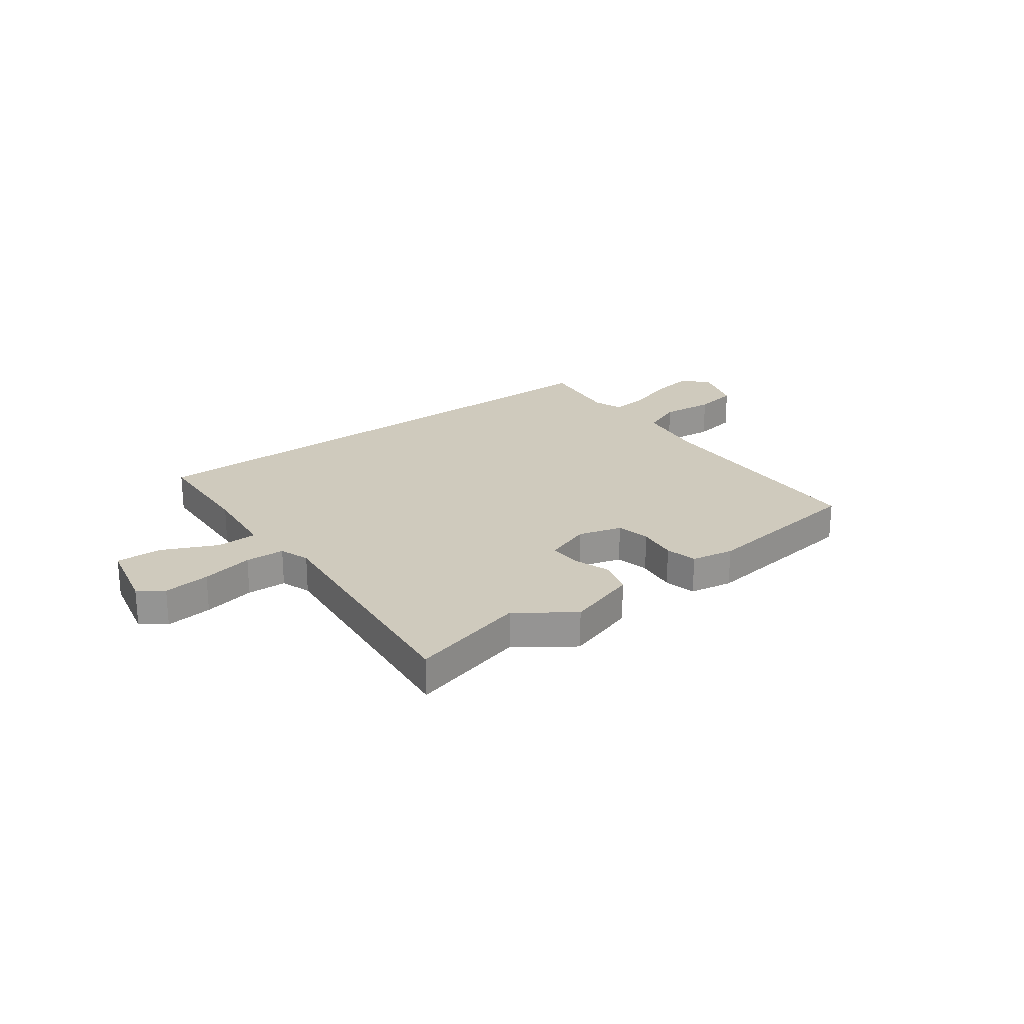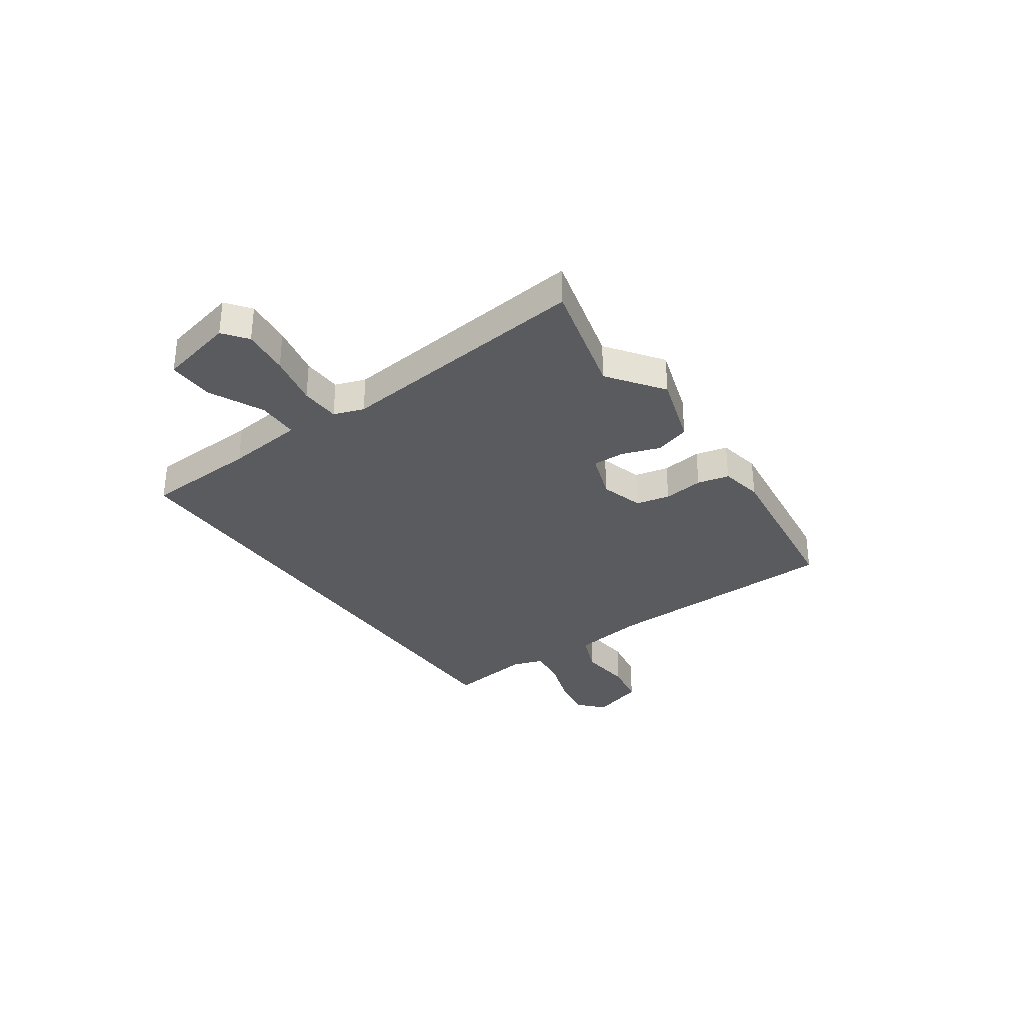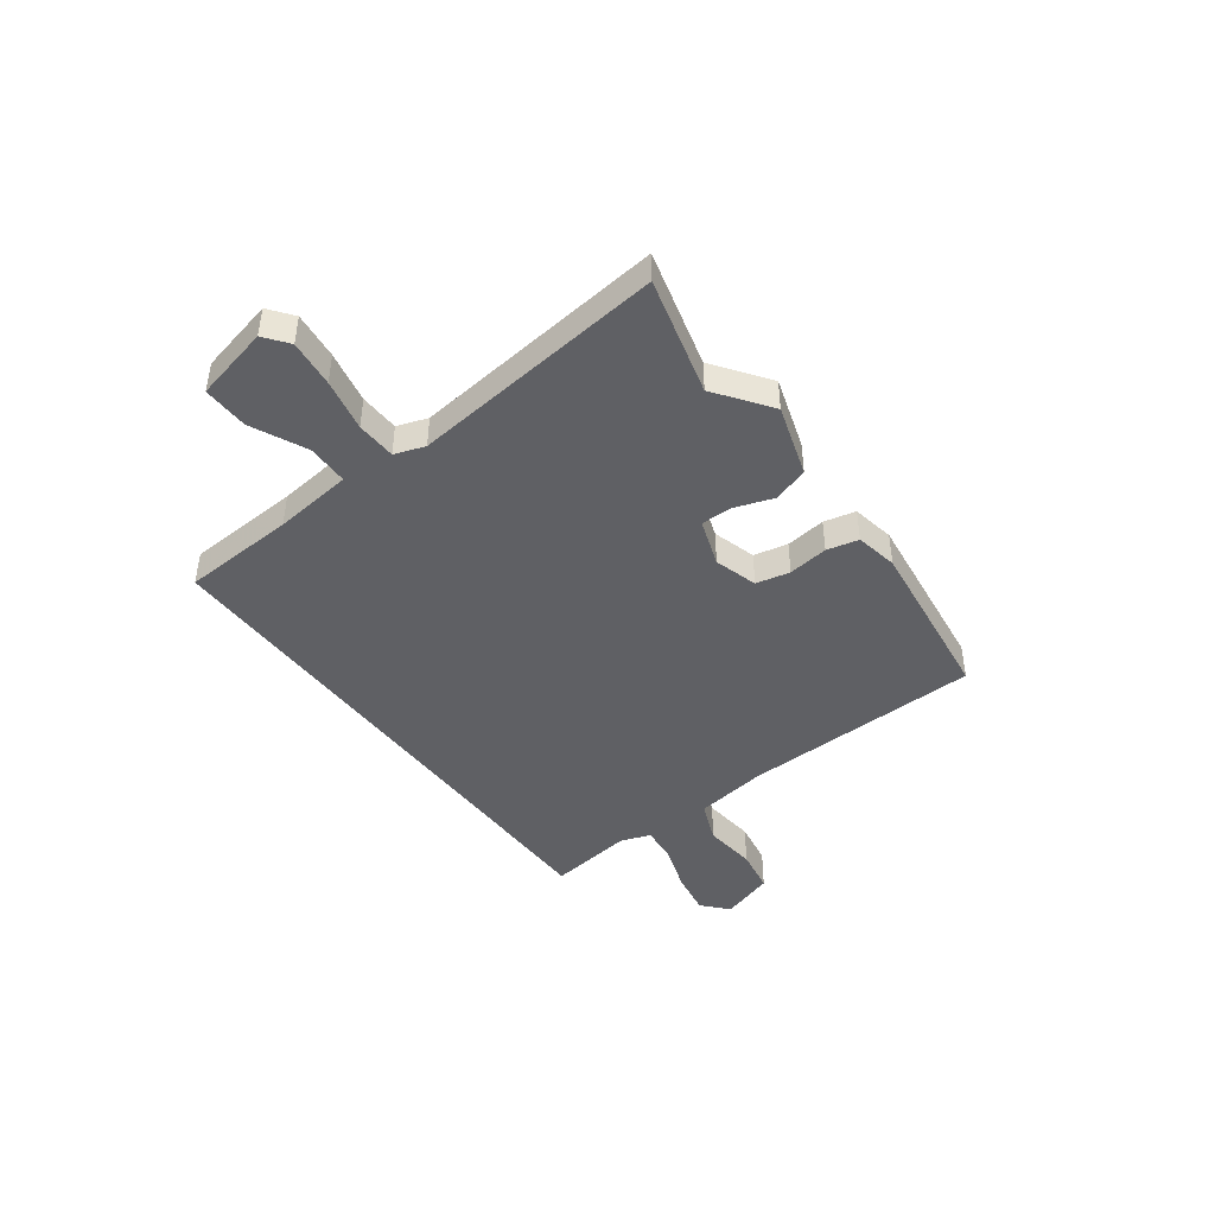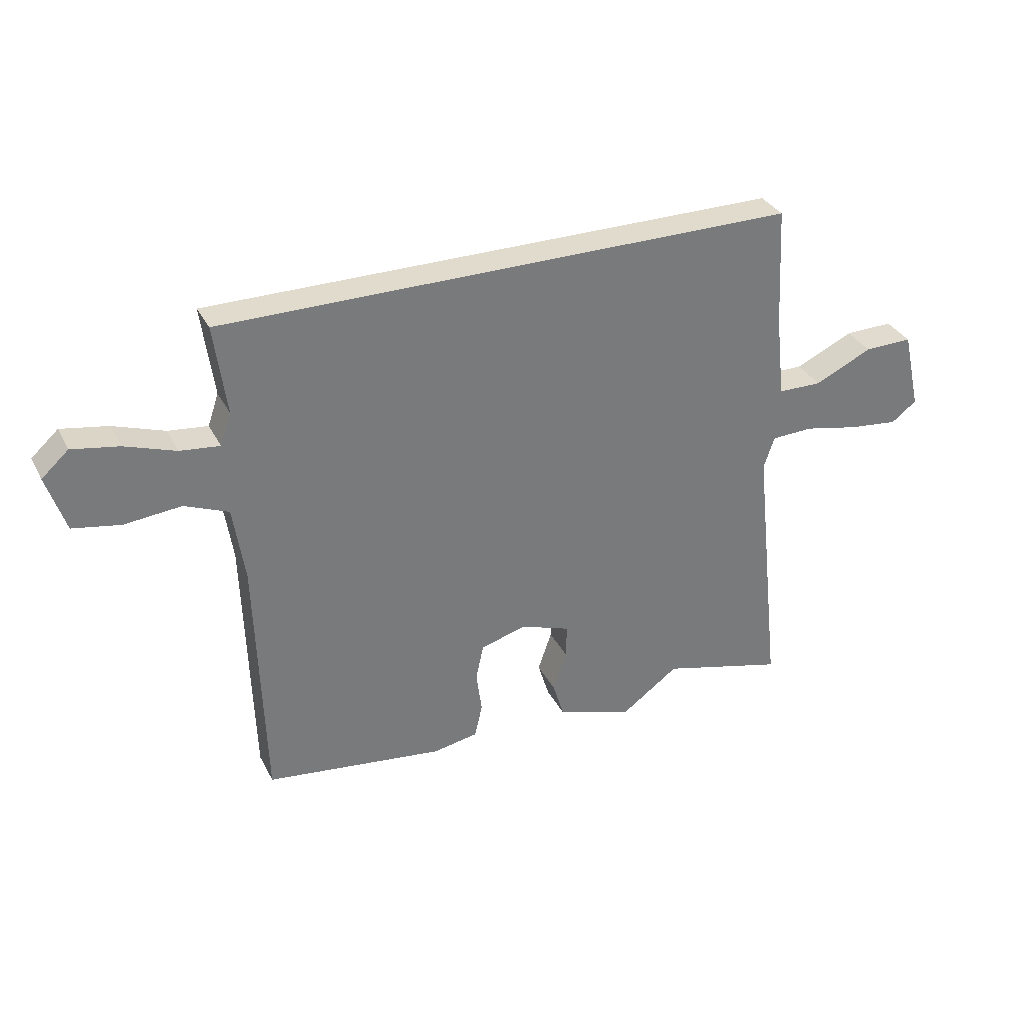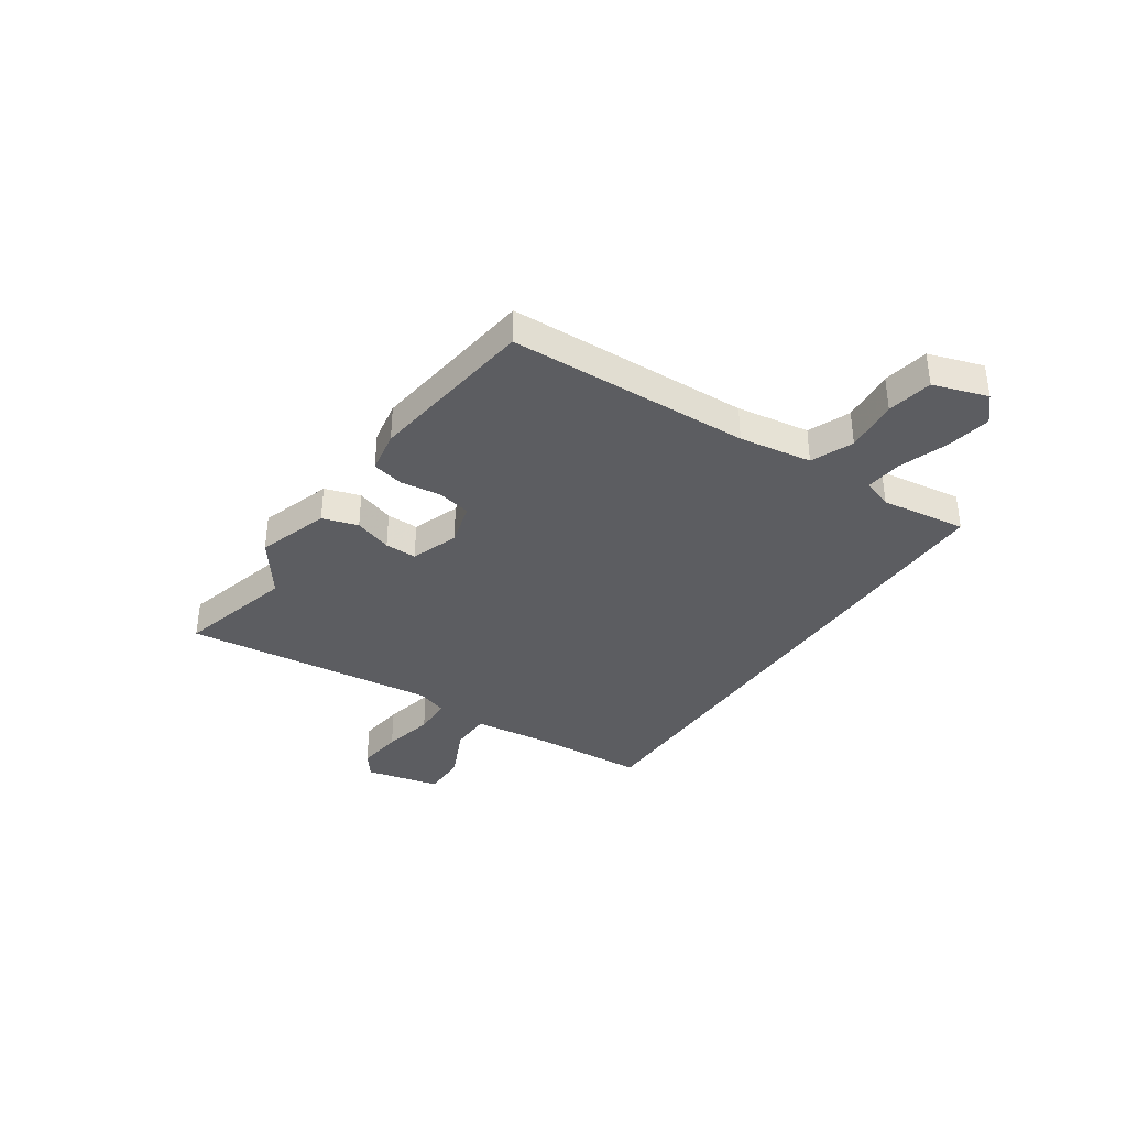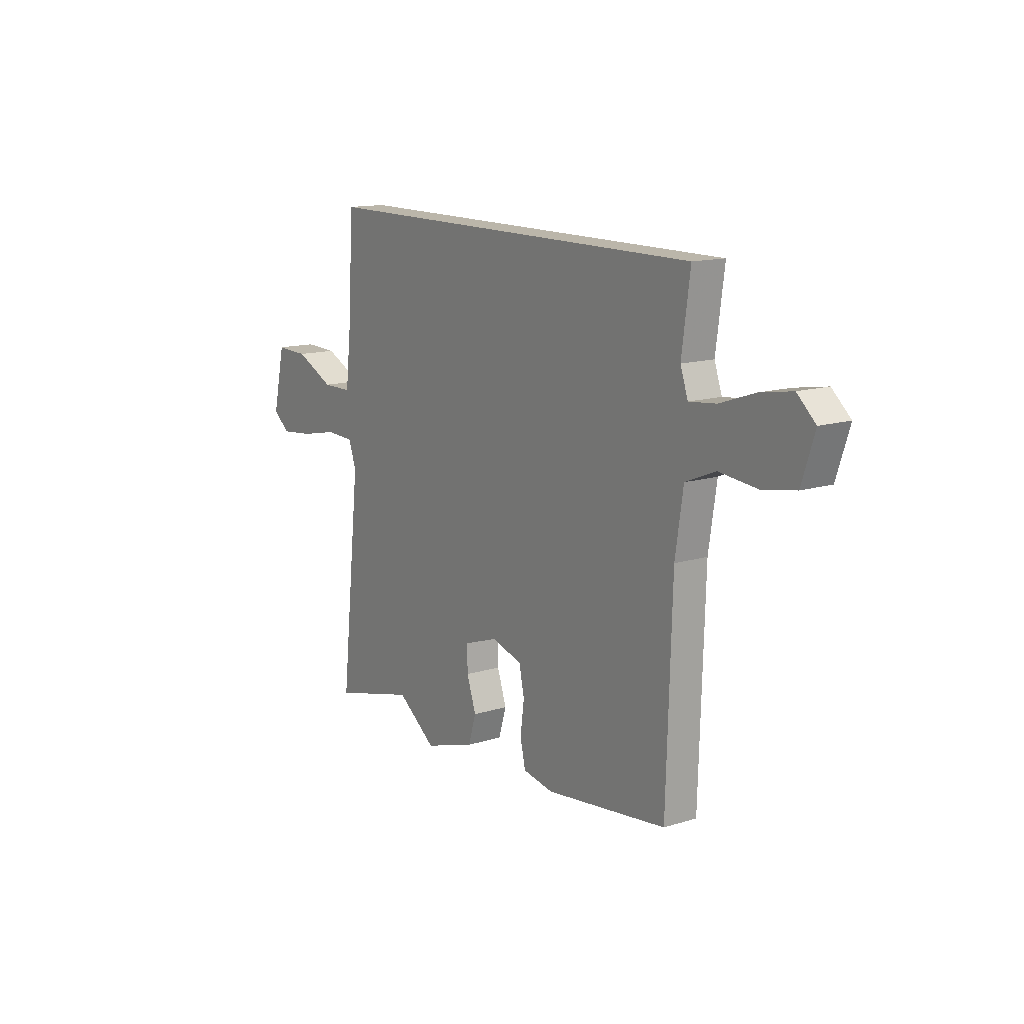
<metadata>
{"format":"obj","ext":"obj","renderer":"f3d","projection":"perspective","resolution":1024,"background":"white","views":[{"elev":22.9,"azim":143.1,"up":"+Y"},{"elev":-32.2,"azim":124.9,"up":"+Y"},{"elev":-44.0,"azim":126.5,"up":"+Y"},{"elev":33.2,"azim":-23.9,"up":"+Z"},{"elev":-36.4,"azim":-124.0,"up":"+Y"},{"elev":13.9,"azim":-124.5,"up":"+Z"}]}
</metadata>
<code>
v 0.511 0.07 0.5
v 0.523 0.07 0.282
v 0.54 0.07 0.131
v 0.62 0.07 0.13
v 0.725 0.07 0.179
v 0.813 0.07 0.181
v 0.846 0.07 0.037
v 0.8 0.07 0.002
v 0.71 0.07 0.012
v 0.61 0.07 0.033
v 0.534 0.07 0.03
v 0.514 0.07 -0.028
v 0.568 0.07 -0.518
v 0.342 0.07 -0.459
v 0.237 0.07 -0.535
v 0.099 0.07 -0.491
v 0.078 0.07 -0.423
v 0.103 0.07 -0.35
v 0.104 0.07 -0.289
v 0.013 0.07 -0.257
v -0.07 0.07 -0.281
v -0.084 0.07 -0.346
v -0.074 0.07 -0.423
v -0.088 0.07 -0.484
v -0.17 0.07 -0.499
v -0.497 0.07 -0.457
v -0.511 0.07 0.007
v -0.532 0.07 0.146
v -0.612 0.07 0.179
v -0.715 0.07 0.169
v -0.802 0.07 0.185
v -0.836 0.07 0.289
v -0.787 0.07 0.333
v -0.702 0.07 0.318
v -0.609 0.07 0.286
v -0.537 0.07 0.278
v -0.517 0.07 0.336
v -0.539 0.07 0.5
v 0.511 0 0.5
v 0.523 0 0.282
v 0.54 0 0.131
v 0.62 0 0.13
v 0.725 0 0.179
v 0.813 0 0.181
v 0.846 0 0.037
v 0.8 0 0.002
v 0.71 0 0.012
v 0.61 0 0.033
v 0.534 0 0.03
v 0.514 0 -0.028
v 0.568 0 -0.518
v 0.342 0 -0.459
v 0.237 0 -0.535
v 0.099 0 -0.491
v 0.078 0 -0.423
v 0.103 0 -0.35
v 0.104 0 -0.289
v 0.013 0 -0.257
v -0.07 0 -0.281
v -0.084 0 -0.346
v -0.074 0 -0.423
v -0.088 0 -0.484
v -0.17 0 -0.499
v -0.497 0 -0.457
v -0.511 0 0.007
v -0.532 0 0.146
v -0.612 0 0.179
v -0.715 0 0.169
v -0.802 0 0.185
v -0.836 0 0.289
v -0.787 0 0.333
v -0.702 0 0.318
v -0.609 0 0.286
v -0.537 0 0.278
v -0.517 0 0.336
v -0.539 0 0.5
f 37 38 1 2
f 36 37 2 3
f 35 36 3
f 33 34 35
f 32 33 35
f 31 32 35
f 30 31 35
f 29 30 35
f 28 29 35 3
f 27 28 3
f 25 26 27
f 24 25 27
f 23 24 27
f 22 23 27
f 21 22 27
f 27 3 4
f 21 27 4
f 20 21 4
f 19 20 4 5
f 16 17 18
f 15 16 18
f 14 15 18
f 14 18 19
f 13 14 19
f 12 13 19
f 11 12 19
f 8 9 10
f 7 8 10
f 6 7 10
f 5 6 10
f 5 10 11
f 5 11 19
f 40 39 76 75
f 41 40 75 74
f 41 74 73
f 73 72 71
f 73 71 70
f 73 70 69
f 73 69 68
f 73 68 67
f 41 73 67 66
f 41 66 65
f 65 64 63
f 65 63 62
f 65 62 61
f 65 61 60
f 65 60 59
f 42 41 65
f 42 65 59
f 42 59 58
f 43 42 58 57
f 56 55 54
f 56 54 53
f 56 53 52
f 57 56 52
f 57 52 51
f 57 51 50
f 57 50 49
f 48 47 46
f 48 46 45
f 48 45 44
f 48 44 43
f 49 48 43
f 57 49 43
f 1 39 40 2
f 2 40 41 3
f 3 41 42 4
f 4 42 43 5
f 5 43 44 6
f 6 44 45 7
f 7 45 46 8
f 8 46 47 9
f 9 47 48 10
f 10 48 49 11
f 11 49 50 12
f 12 50 51 13
f 13 51 52 14
f 14 52 53 15
f 15 53 54 16
f 16 54 55 17
f 17 55 56 18
f 18 56 57 19
f 19 57 58 20
f 20 58 59 21
f 21 59 60 22
f 22 60 61 23
f 23 61 62 24
f 24 62 63 25
f 25 63 64 26
f 26 64 65 27
f 27 65 66 28
f 28 66 67 29
f 29 67 68 30
f 30 68 69 31
f 31 69 70 32
f 32 70 71 33
f 33 71 72 34
f 34 72 73 35
f 35 73 74 36
f 36 74 75 37
f 37 75 76 38
f 38 76 39 1

</code>
